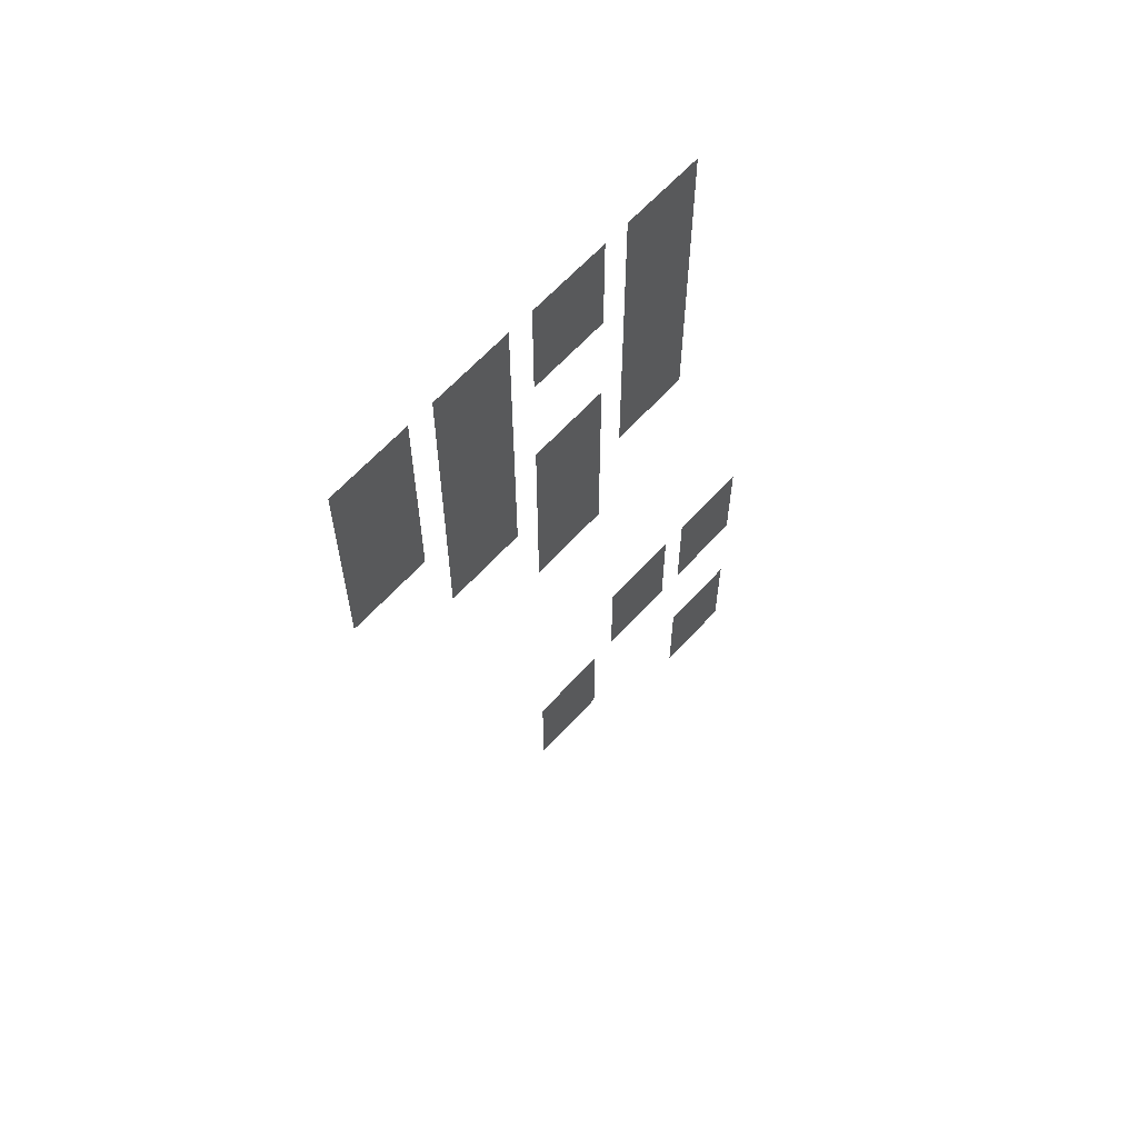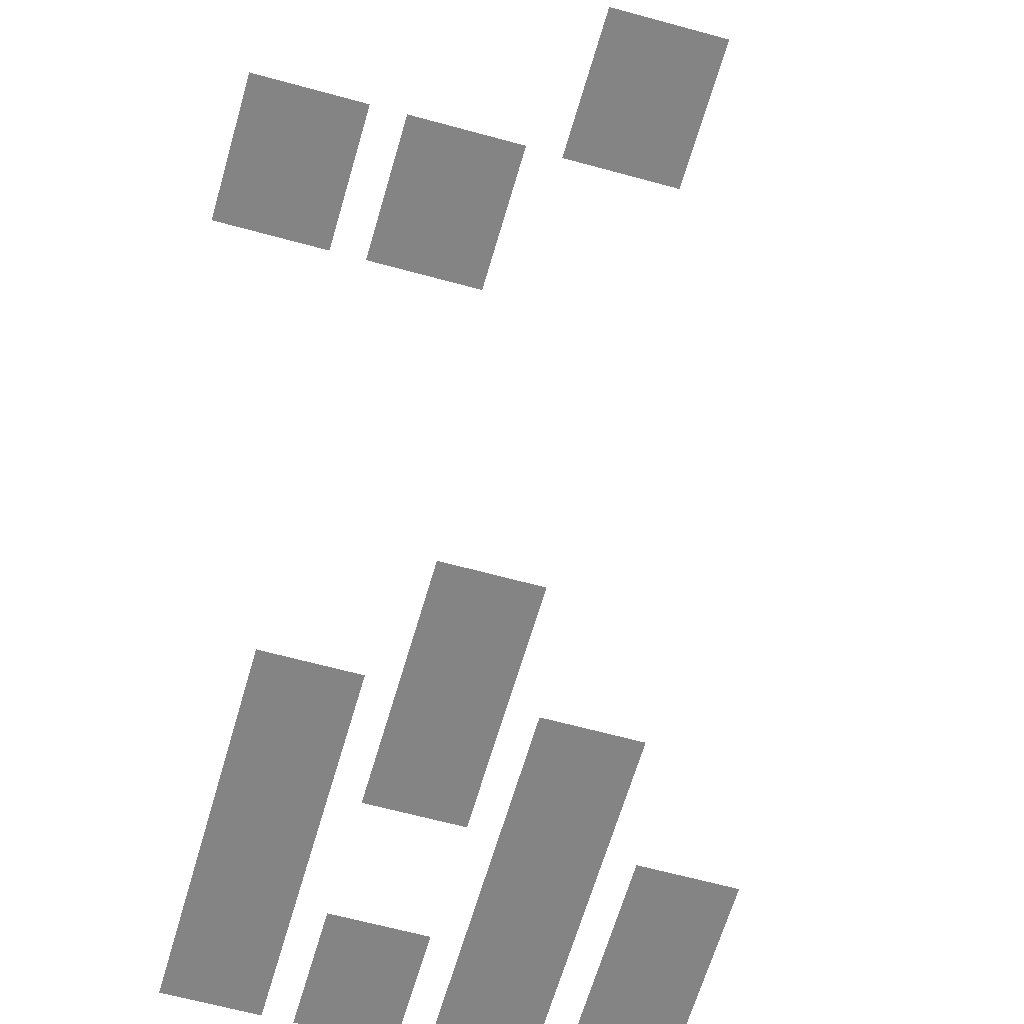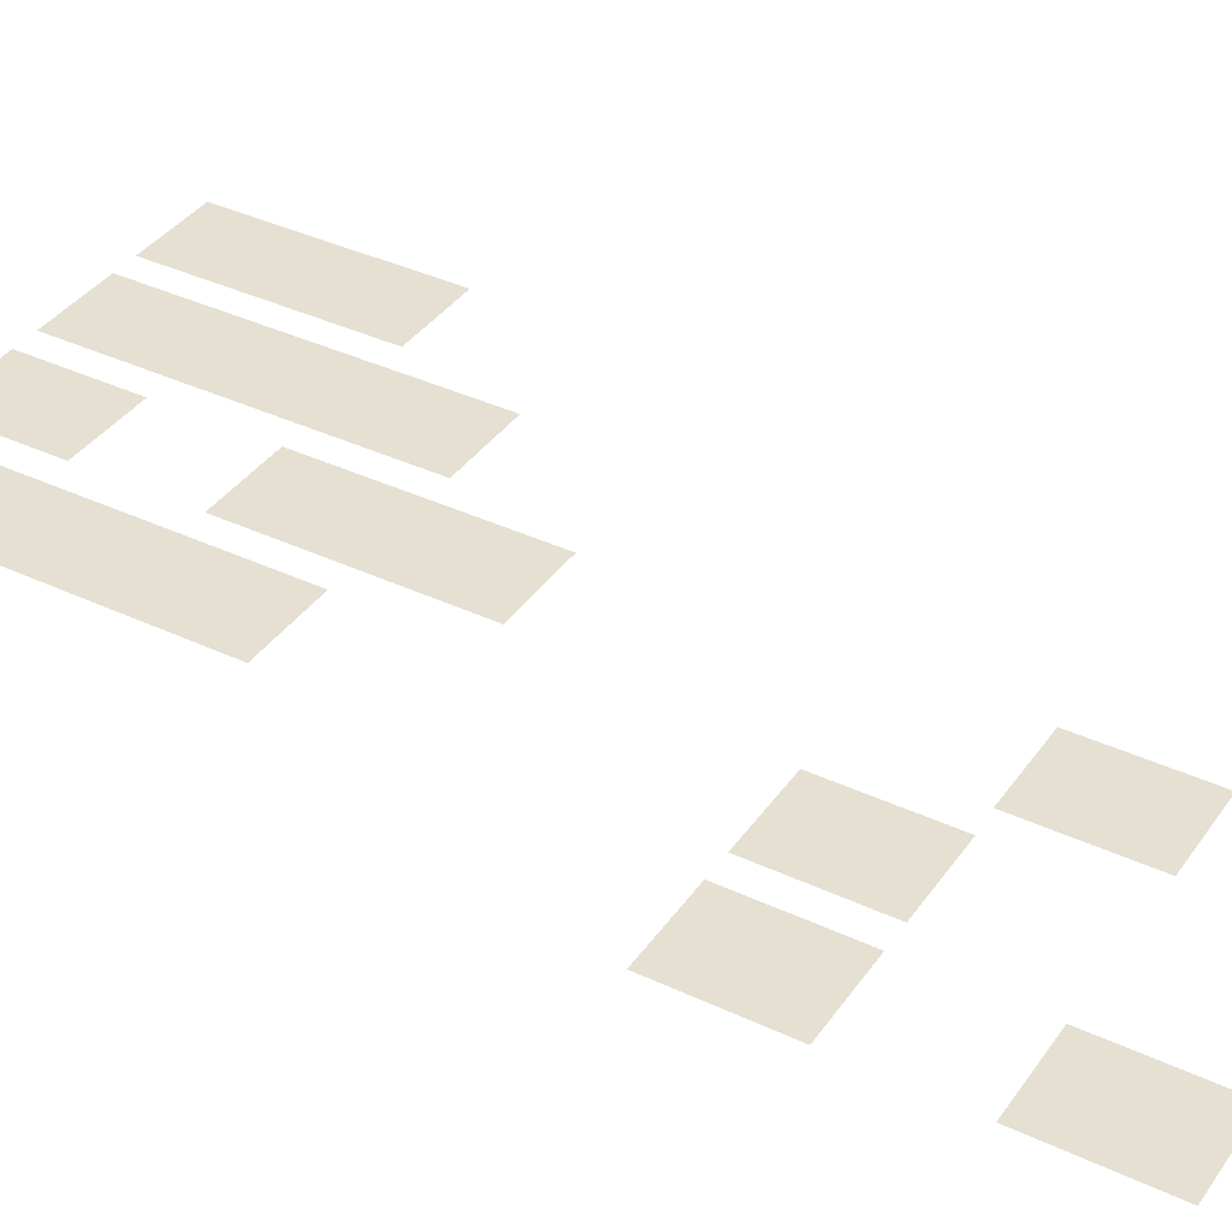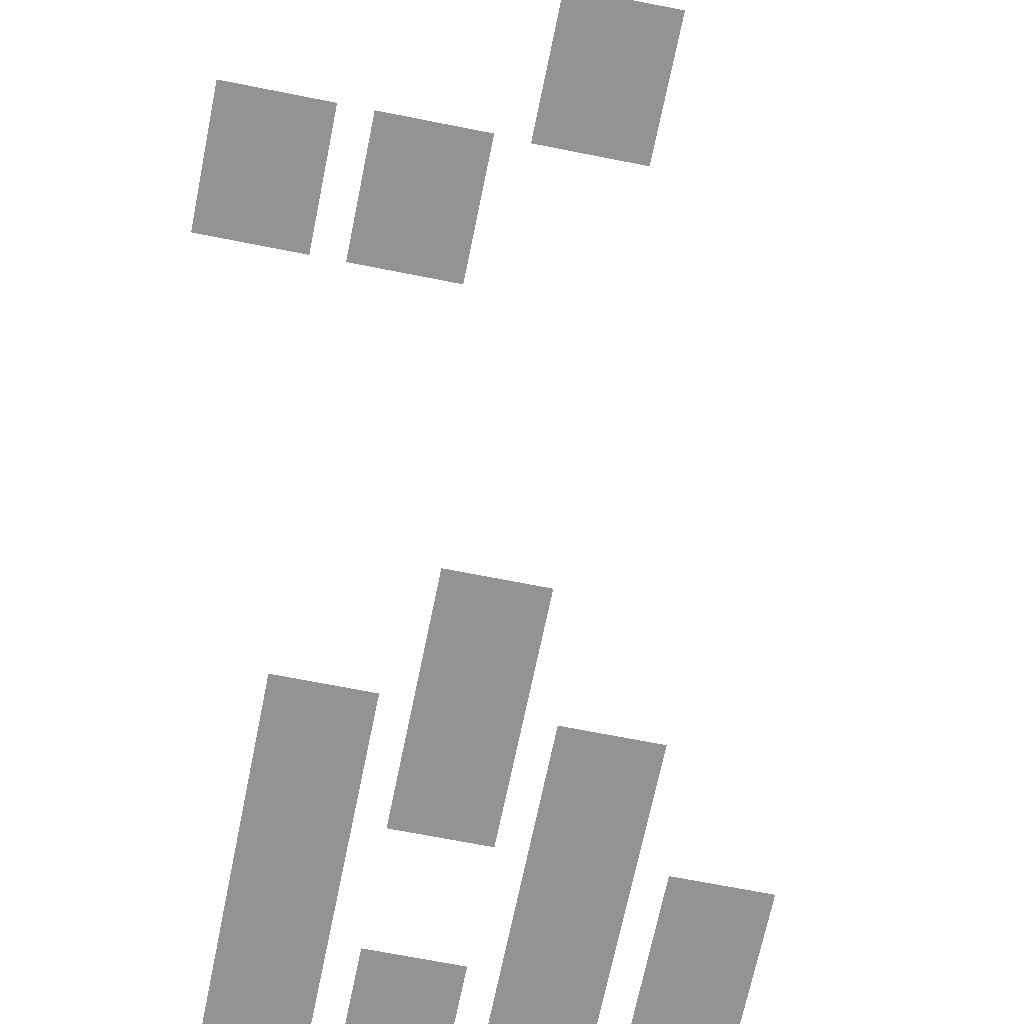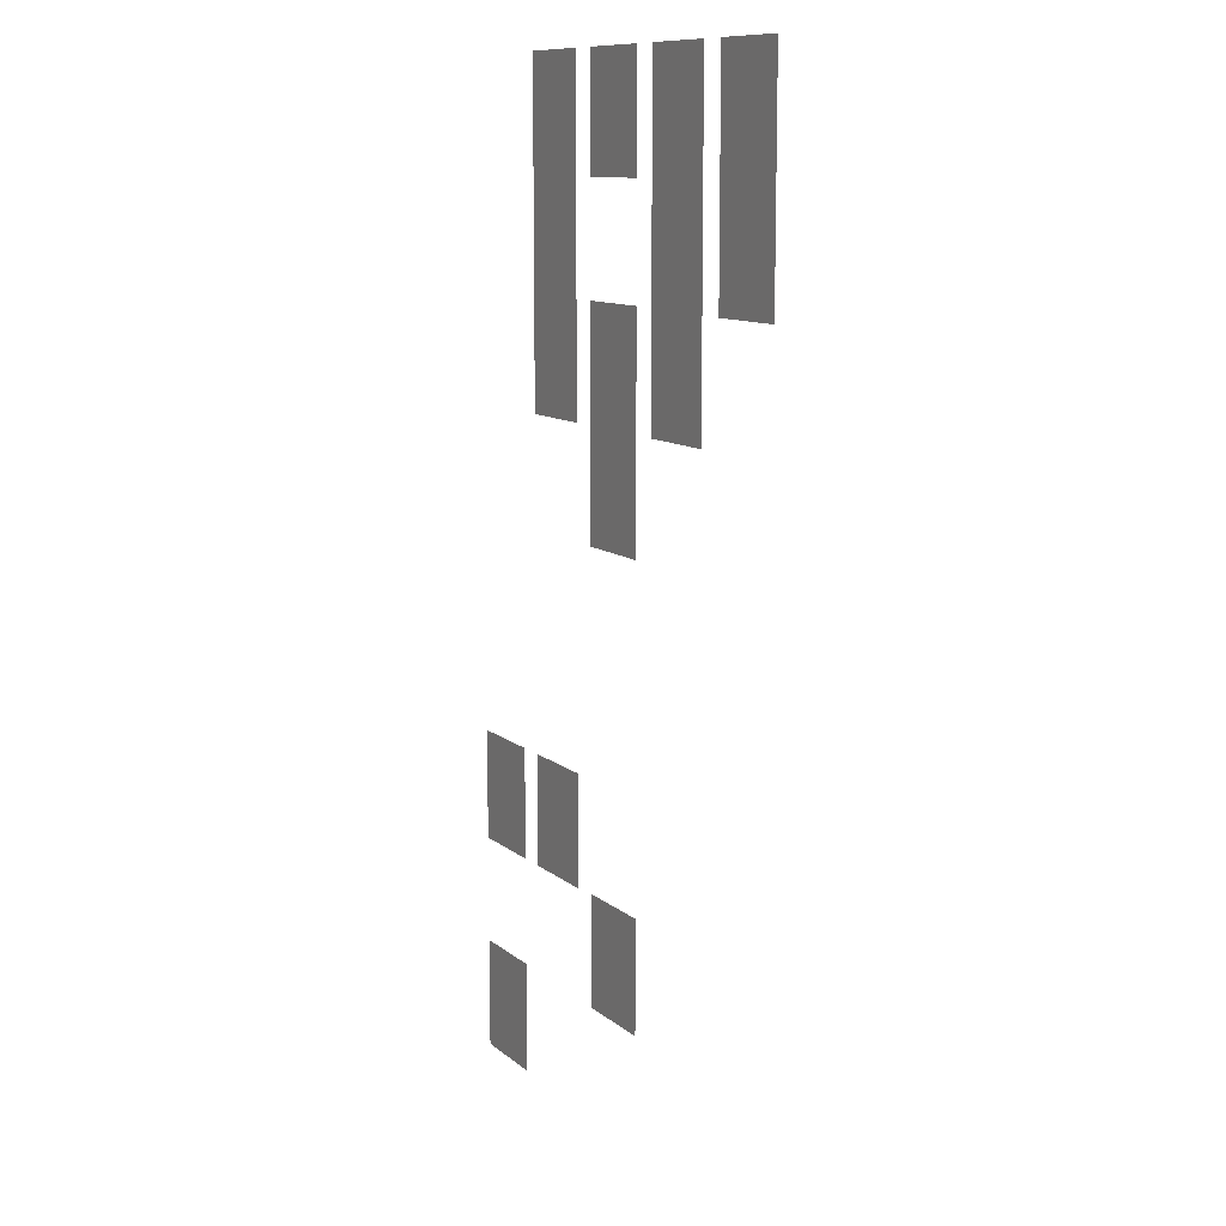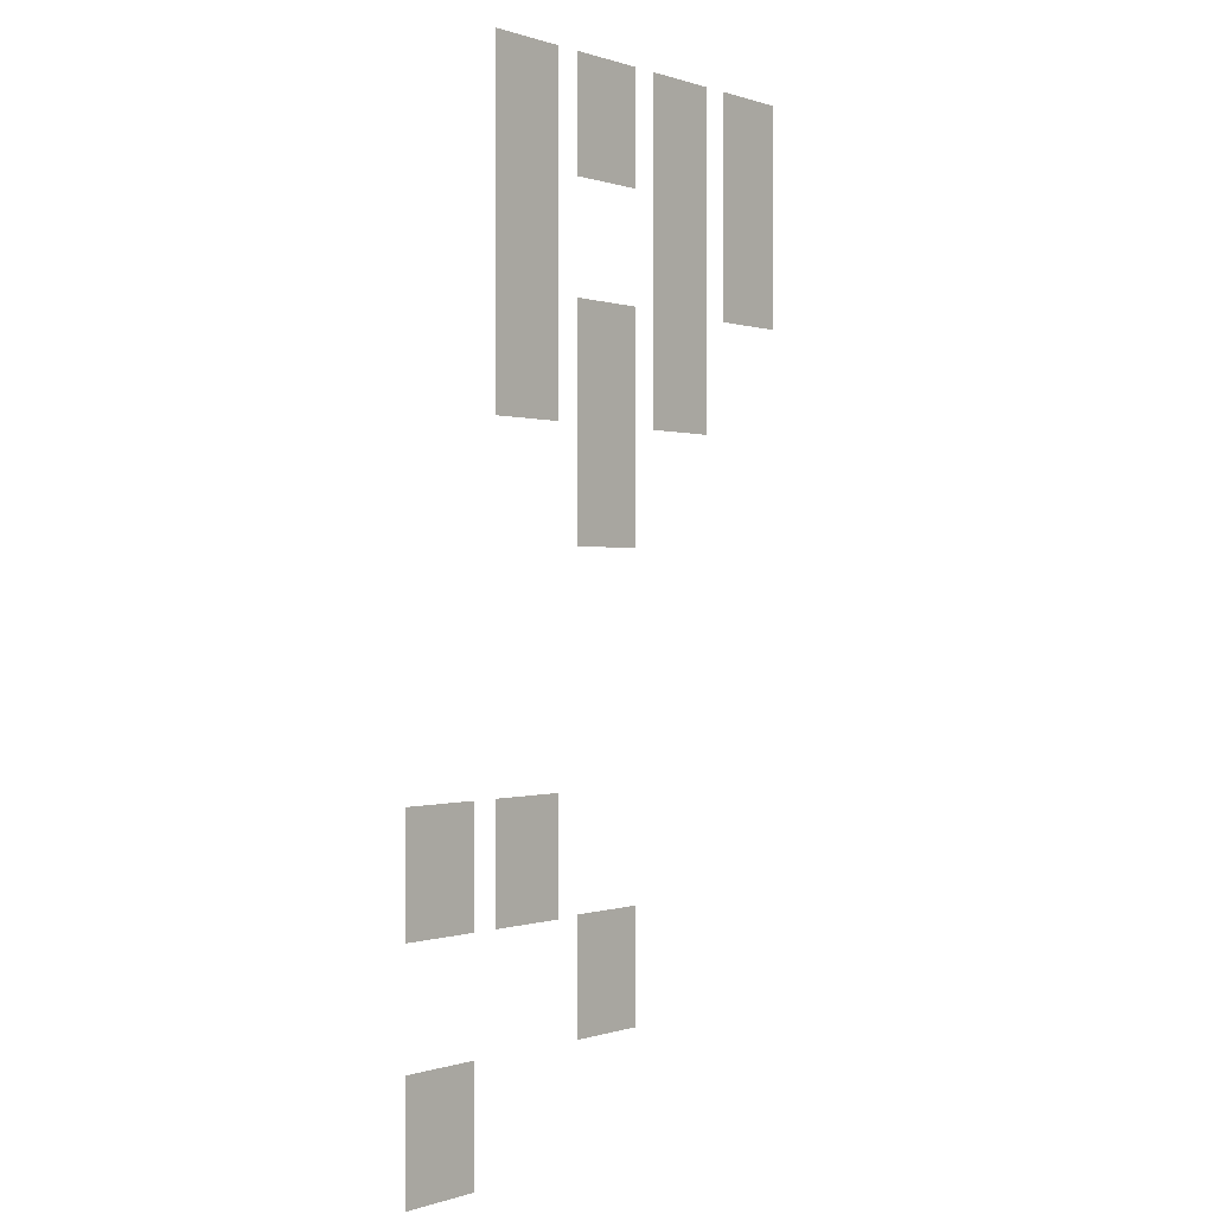
<metadata>
{"format":"obj","ext":"obj","renderer":"f3d","projection":"perspective","resolution":1024,"background":"white","views":[{"elev":63.1,"azim":132.1,"up":"+Y"},{"elev":-61.5,"azim":-15.8,"up":"+Z"},{"elev":37.8,"azim":-59.0,"up":"+Z"},{"elev":-66.8,"azim":-11.4,"up":"+Z"},{"elev":11.0,"azim":61.2,"up":"+Y"},{"elev":-0.0,"azim":-51.0,"up":"+Y"}]}
</metadata>
<code>
v 0 -256 0
v -195 -256 0
v -195 4 0
v 0 4 0
v -256 -256 0
v -451 -256 0
v -451 4 0
v -256 4 0
v -512 -256 0
v -707 -256 0
v -707 4 0
v -512 4 0
v -768 -256 0
v -963 -256 0
v -963 4 0
v -768 4 0
v 0 -512 0
v -195 -512 0
v -195 -252 0
v 0 -252 0
v -256 -512 0
v -451 -512 0
v -451 -252 0
v -256 -252 0
v -768 -512 0
v -963 -512 0
v -963 -252 0
v -768 -252 0
v -256 -768 0
v -451 -768 0
v -451 -508 0
v -256 -508 0
v -512 -768 0
v -707 -768 0
v -707 -508 0
v -512 -508 0
v -768 -768 0
v -963 -768 0
v -963 -508 0
v -768 -508 0
v -512 -1024 0
v -707 -1024 0
v -707 -764 0
v -512 -764 0
v -768 -1792 0
v -963 -1792 0
v -963 -1532 0
v -768 -1532 0
v -1024 -1792 0
v -1219 -1792 0
v -1219 -1532 0
v -1024 -1532 0
v -512 -2048 0
v -707 -2048 0
v -707 -1788 0
v -512 -1788 0
v -1024 -2304 0
v -1219 -2304 0
v -1219 -2044 0
v -1024 -2044 0
g LevelSelectMap_mesh_0137
f 1 2 3 4
f 5 6 7 8
f 9 10 11 12
f 13 14 15 16
f 17 18 19 20
f 21 22 23 24
f 25 26 27 28
f 29 30 31 32
f 33 34 35 36
f 37 38 39 40
f 41 42 43 44
f 45 46 47 48
f 49 50 51 52
f 53 54 55 56
f 57 58 59 60

</code>
